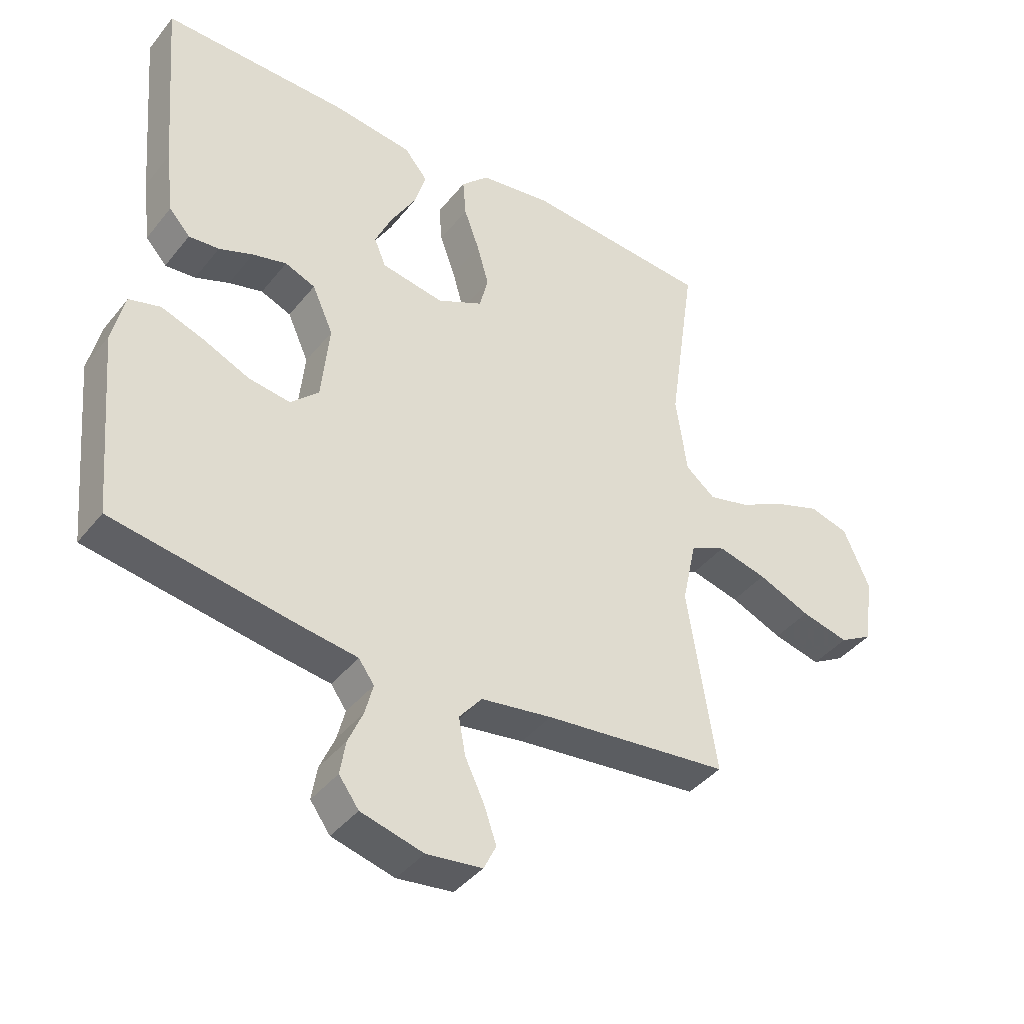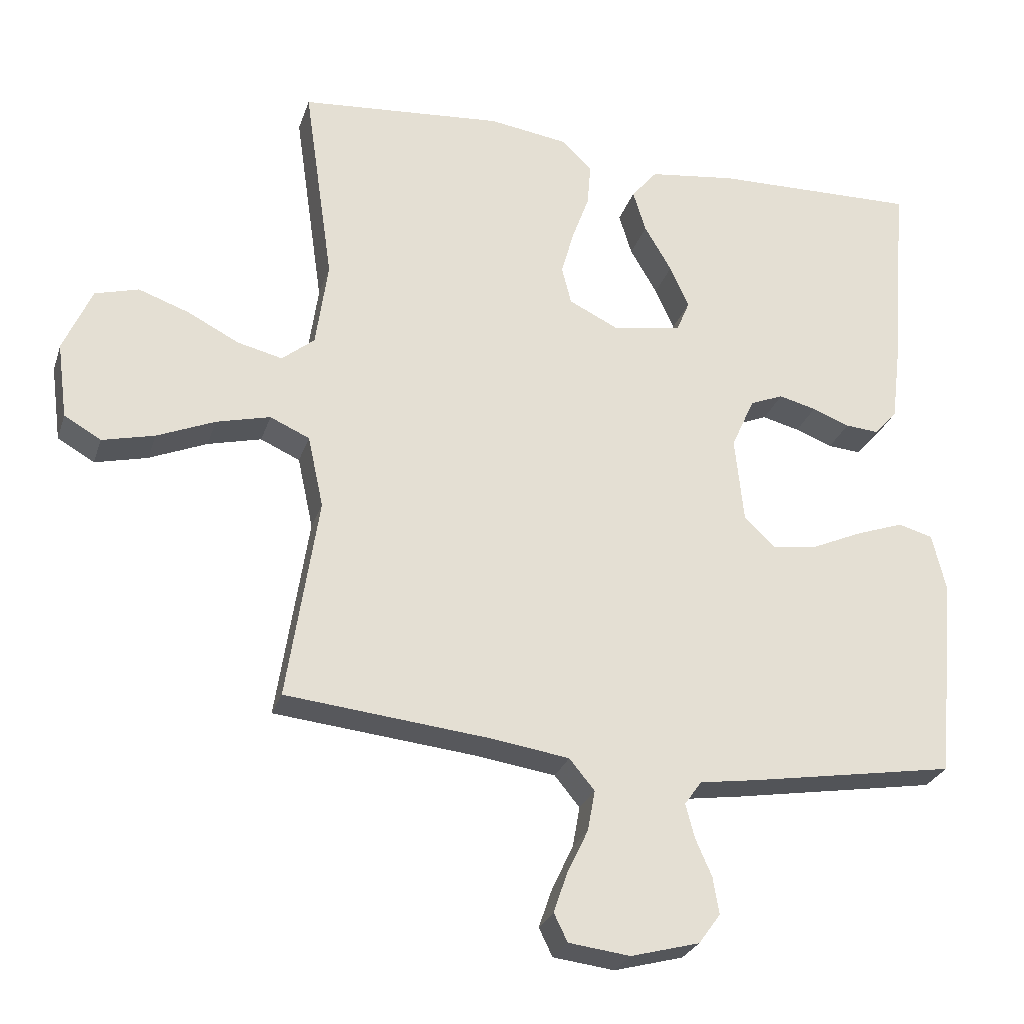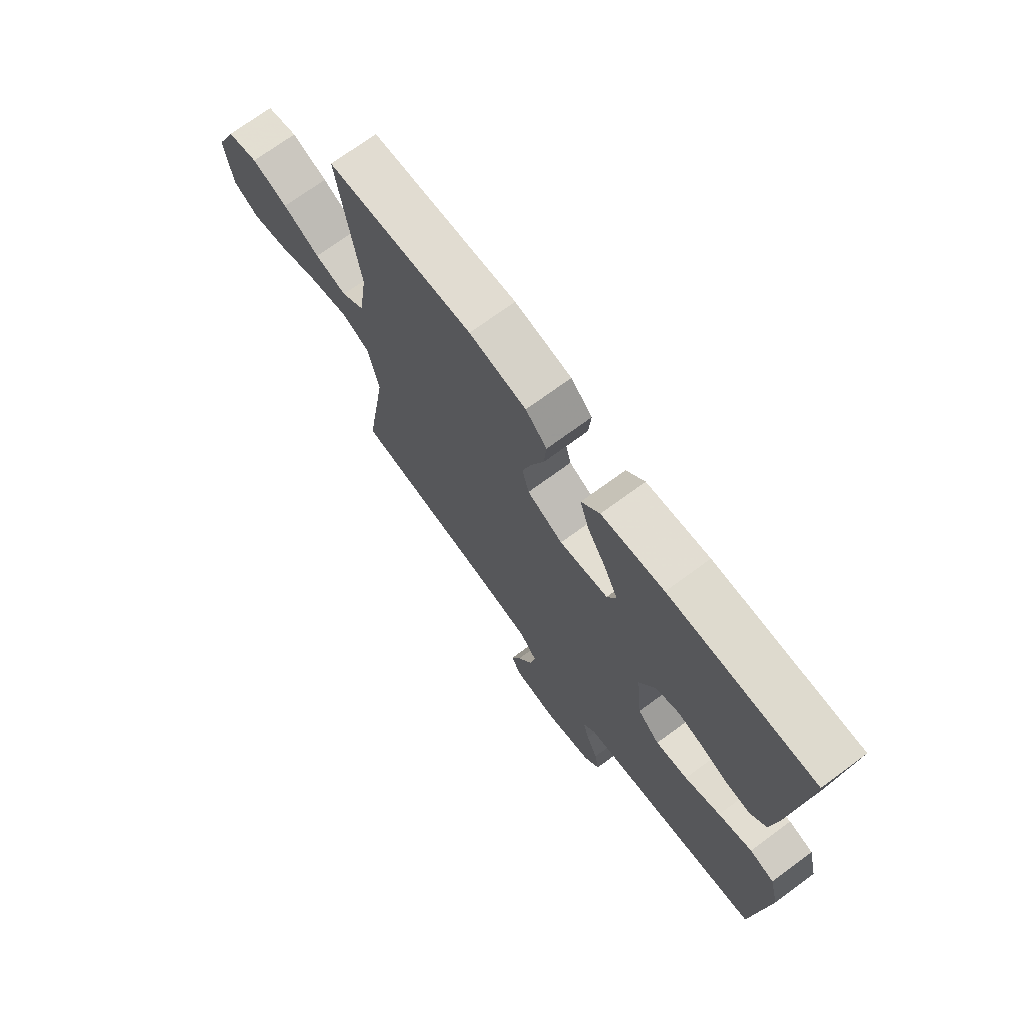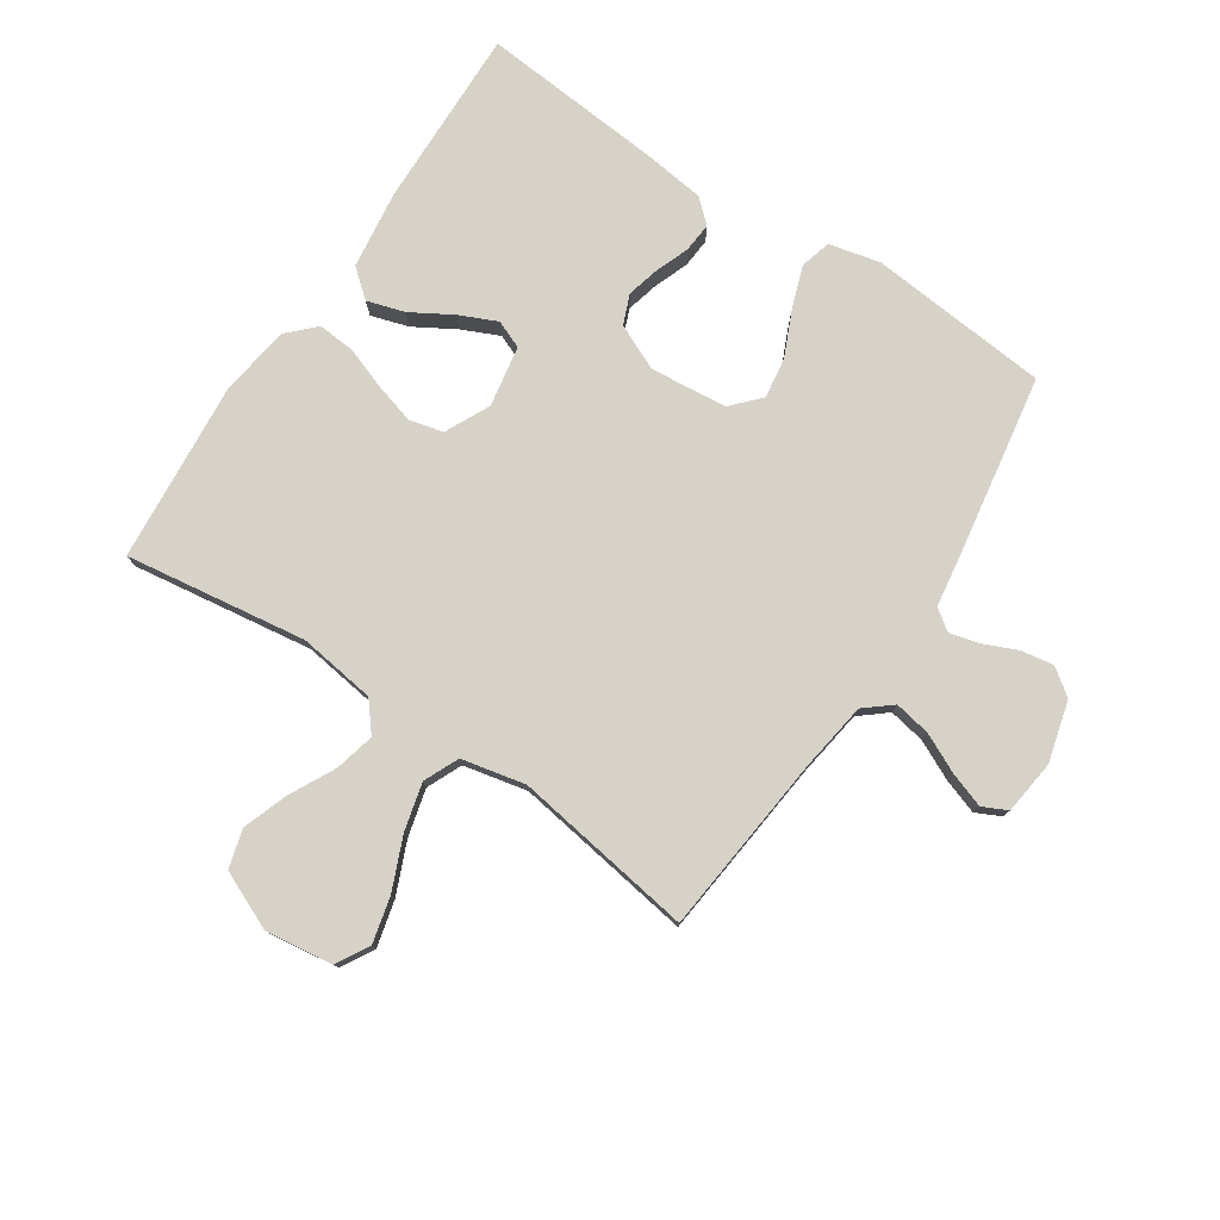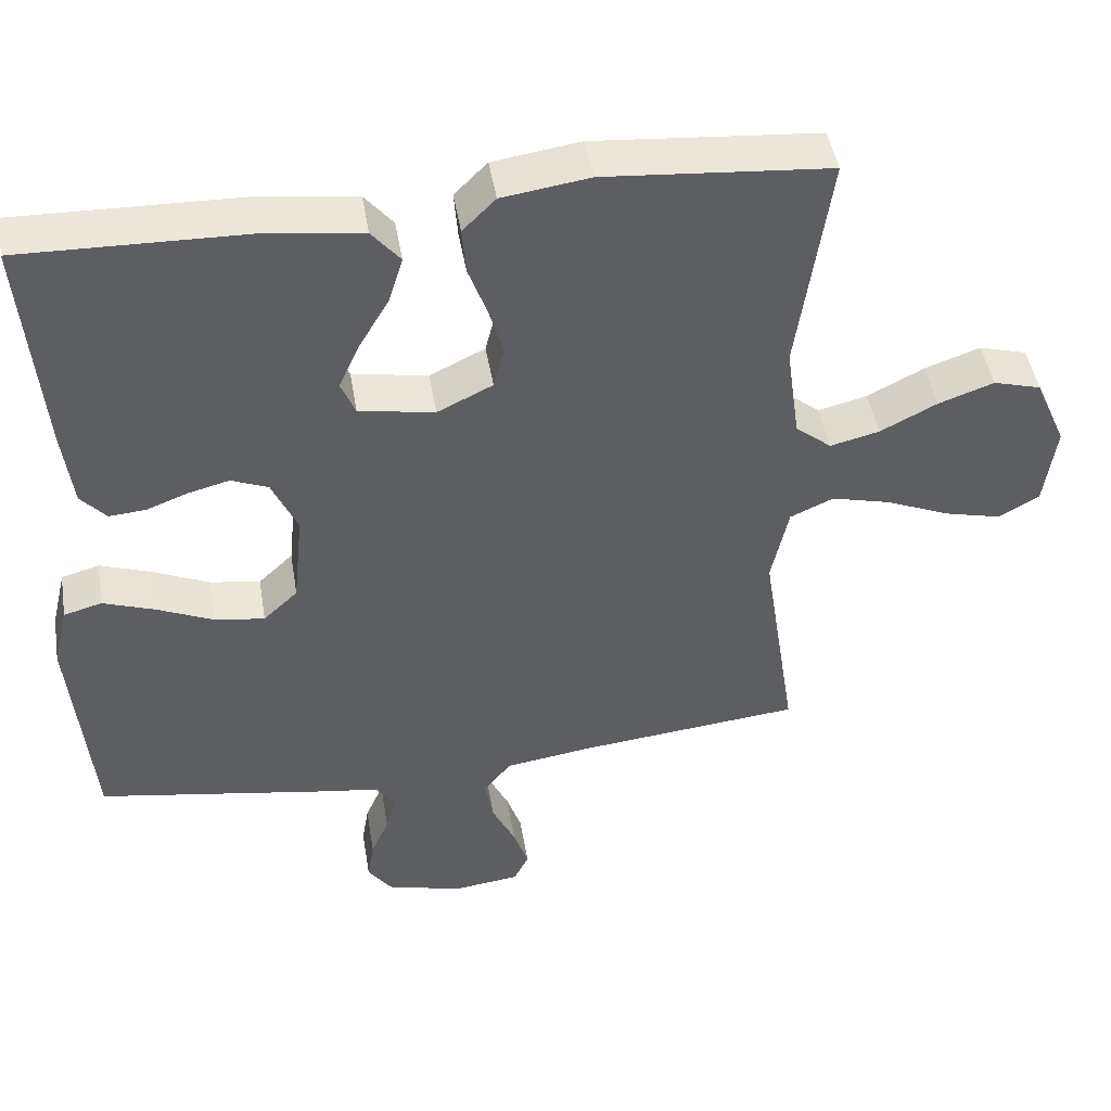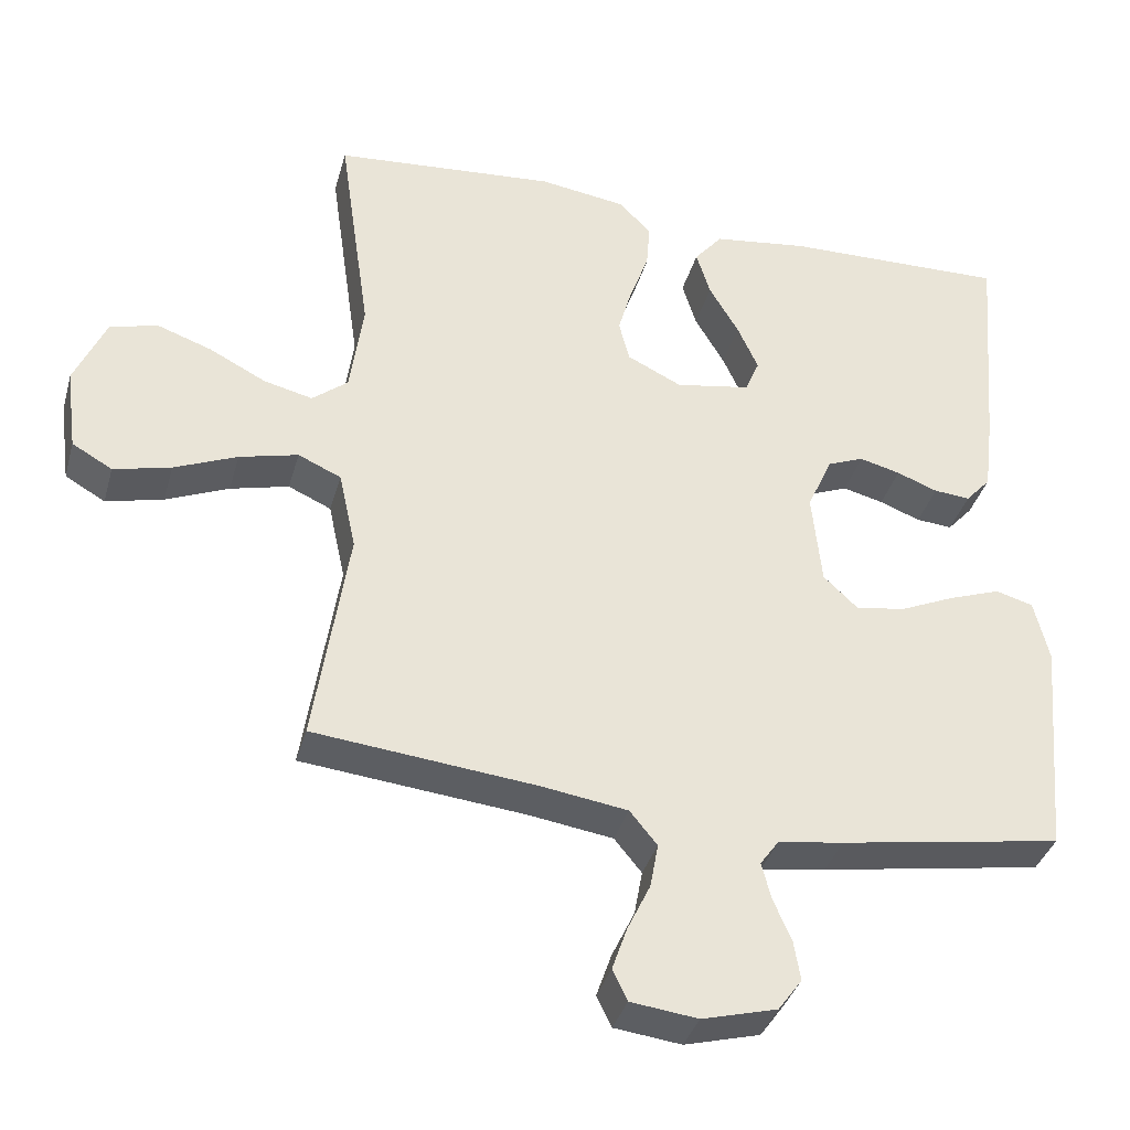
<metadata>
{"format":"obj","ext":"obj","renderer":"f3d","projection":"perspective","resolution":1024,"background":"white","views":[{"elev":-40.6,"azim":-34.7,"up":"+Z"},{"elev":-27.0,"azim":163.6,"up":"+Z"},{"elev":72.0,"azim":-126.3,"up":"+Z"},{"elev":78.0,"azim":123.6,"up":"+Y"},{"elev":46.2,"azim":-9.4,"up":"+Z"},{"elev":-36.8,"azim":164.8,"up":"+Z"}]}
</metadata>
<code>
v 0.5 0.07 -0.5
v 0.2 0.07 -0.531
v 0.085 0.07 -0.548
v 0.048 0.07 -0.593
v 0.059 0.07 -0.653
v 0.09 0.07 -0.718
v 0.11 0.07 -0.776
v 0.09 0.07 -0.817
v 0 0.07 -0.828
v -0.101 0.07 -0.801
v -0.133 0.07 -0.757
v -0.124 0.07 -0.703
v -0.1 0.07 -0.648
v -0.087 0.07 -0.598
v -0.112 0.07 -0.563
v -0.2 0.07 -0.55
v -0.5 0.07 -0.5
v -0.527 0.07 -0.2
v -0.507 0.07 -0.116
v -0.456 0.07 -0.102
v -0.386 0.07 -0.127
v -0.312 0.07 -0.16
v -0.245 0.07 -0.17
v -0.199 0.07 -0.127
v -0.186 0.07 0
v -0.22 0.07 0.076
v -0.269 0.07 0.096
v -0.324 0.07 0.082
v -0.379 0.07 0.061
v -0.428 0.07 0.057
v -0.462 0.07 0.095
v -0.475 0.07 0.2
v -0.5 0.07 0.5
v -0.2 0.07 0.493
v -0.071 0.07 0.476
v -0.033 0.07 0.43
v -0.052 0.07 0.368
v -0.092 0.07 0.3
v -0.12 0.07 0.238
v -0.101 0.07 0.192
v 0 0.07 0.174
v 0.074 0.07 0.21
v 0.088 0.07 0.266
v 0.069 0.07 0.333
v 0.044 0.07 0.402
v 0.039 0.07 0.464
v 0.083 0.07 0.508
v 0.2 0.07 0.525
v 0.5 0.07 0.5
v 0.457 0.07 0.2
v 0.475 0.07 0.072
v 0.523 0.07 0.033
v 0.589 0.07 0.049
v 0.665 0.07 0.088
v 0.739 0.07 0.114
v 0.803 0.07 0.096
v 0.845 0.07 0
v 0.83 0.07 -0.112
v 0.776 0.07 -0.143
v 0.699 0.07 -0.124
v 0.614 0.07 -0.088
v 0.535 0.07 -0.068
v 0.477 0.07 -0.094
v 0.454 0.07 -0.2
v 0.5 0 -0.5
v 0.2 0 -0.531
v 0.085 0 -0.548
v 0.048 0 -0.593
v 0.059 0 -0.653
v 0.09 0 -0.718
v 0.11 0 -0.776
v 0.09 0 -0.817
v 0 0 -0.828
v -0.101 0 -0.801
v -0.133 0 -0.757
v -0.124 0 -0.703
v -0.1 0 -0.648
v -0.087 0 -0.598
v -0.112 0 -0.563
v -0.2 0 -0.55
v -0.5 0 -0.5
v -0.527 0 -0.2
v -0.507 0 -0.116
v -0.456 0 -0.102
v -0.386 0 -0.127
v -0.312 0 -0.16
v -0.245 0 -0.17
v -0.199 0 -0.127
v -0.186 0 0
v -0.22 0 0.076
v -0.269 0 0.096
v -0.324 0 0.082
v -0.379 0 0.061
v -0.428 0 0.057
v -0.462 0 0.095
v -0.475 0 0.2
v -0.5 0 0.5
v -0.2 0 0.493
v -0.071 0 0.476
v -0.033 0 0.43
v -0.052 0 0.368
v -0.092 0 0.3
v -0.12 0 0.238
v -0.101 0 0.192
v 0 0 0.174
v 0.074 0 0.21
v 0.088 0 0.266
v 0.069 0 0.333
v 0.044 0 0.402
v 0.039 0 0.464
v 0.083 0 0.508
v 0.2 0 0.525
v 0.5 0 0.5
v 0.457 0 0.2
v 0.475 0 0.072
v 0.523 0 0.033
v 0.589 0 0.049
v 0.665 0 0.088
v 0.739 0 0.114
v 0.803 0 0.096
v 0.845 0 0
v 0.83 0 -0.112
v 0.776 0 -0.143
v 0.699 0 -0.124
v 0.614 0 -0.088
v 0.535 0 -0.068
v 0.477 0 -0.094
v 0.454 0 -0.2
f 59 60 61
f 58 59 61
f 57 58 61
f 56 57 61
f 55 56 61
f 54 55 61
f 53 54 61
f 52 53 61 62
f 51 52 62 63
f 48 49 50
f 47 48 50
f 46 47 50
f 45 46 50
f 44 45 50
f 51 63 64
f 50 51 64
f 44 50 64
f 43 44 64
f 36 37 38
f 35 36 38
f 34 35 38
f 33 34 38
f 32 33 38
f 31 32 38
f 30 31 38
f 29 30 38
f 28 29 38
f 27 28 38 39
f 26 27 39 40
f 20 21 22
f 19 20 22
f 18 19 22
f 17 18 22
f 16 17 22
f 15 16 22
f 14 15 22 23
f 11 12 13
f 10 11 13
f 9 10 13
f 8 9 13
f 7 8 13
f 6 7 13
f 5 6 13
f 4 5 13 14
f 14 23 24
f 4 14 24
f 3 4 24
f 64 1 2
f 43 64 2
f 42 43 2
f 25 26 40 41
f 25 41 42
f 24 25 42
f 3 24 42
f 2 3 42
f 125 124 123
f 125 123 122
f 125 122 121
f 125 121 120
f 125 120 119
f 125 119 118
f 125 118 117
f 126 125 117 116
f 127 126 116 115
f 114 113 112
f 114 112 111
f 114 111 110
f 114 110 109
f 114 109 108
f 128 127 115
f 128 115 114
f 128 114 108
f 128 108 107
f 102 101 100
f 102 100 99
f 102 99 98
f 102 98 97
f 102 97 96
f 102 96 95
f 102 95 94
f 102 94 93
f 102 93 92
f 103 102 92 91
f 104 103 91 90
f 86 85 84
f 86 84 83
f 86 83 82
f 86 82 81
f 86 81 80
f 86 80 79
f 87 86 79 78
f 77 76 75
f 77 75 74
f 77 74 73
f 77 73 72
f 77 72 71
f 77 71 70
f 77 70 69
f 78 77 69 68
f 88 87 78
f 88 78 68
f 88 68 67
f 66 65 128
f 66 128 107
f 66 107 106
f 105 104 90 89
f 106 105 89
f 106 89 88
f 106 88 67
f 106 67 66
f 1 65 66 2
f 2 66 67 3
f 3 67 68 4
f 4 68 69 5
f 5 69 70 6
f 6 70 71 7
f 7 71 72 8
f 8 72 73 9
f 9 73 74 10
f 10 74 75 11
f 11 75 76 12
f 12 76 77 13
f 13 77 78 14
f 14 78 79 15
f 15 79 80 16
f 16 80 81 17
f 17 81 82 18
f 18 82 83 19
f 19 83 84 20
f 20 84 85 21
f 21 85 86 22
f 22 86 87 23
f 23 87 88 24
f 24 88 89 25
f 25 89 90 26
f 26 90 91 27
f 27 91 92 28
f 28 92 93 29
f 29 93 94 30
f 30 94 95 31
f 31 95 96 32
f 32 96 97 33
f 33 97 98 34
f 34 98 99 35
f 35 99 100 36
f 36 100 101 37
f 37 101 102 38
f 38 102 103 39
f 39 103 104 40
f 40 104 105 41
f 41 105 106 42
f 42 106 107 43
f 43 107 108 44
f 44 108 109 45
f 45 109 110 46
f 46 110 111 47
f 47 111 112 48
f 48 112 113 49
f 49 113 114 50
f 50 114 115 51
f 51 115 116 52
f 52 116 117 53
f 53 117 118 54
f 54 118 119 55
f 55 119 120 56
f 56 120 121 57
f 57 121 122 58
f 58 122 123 59
f 59 123 124 60
f 60 124 125 61
f 61 125 126 62
f 62 126 127 63
f 63 127 128 64
f 64 128 65 1

</code>
